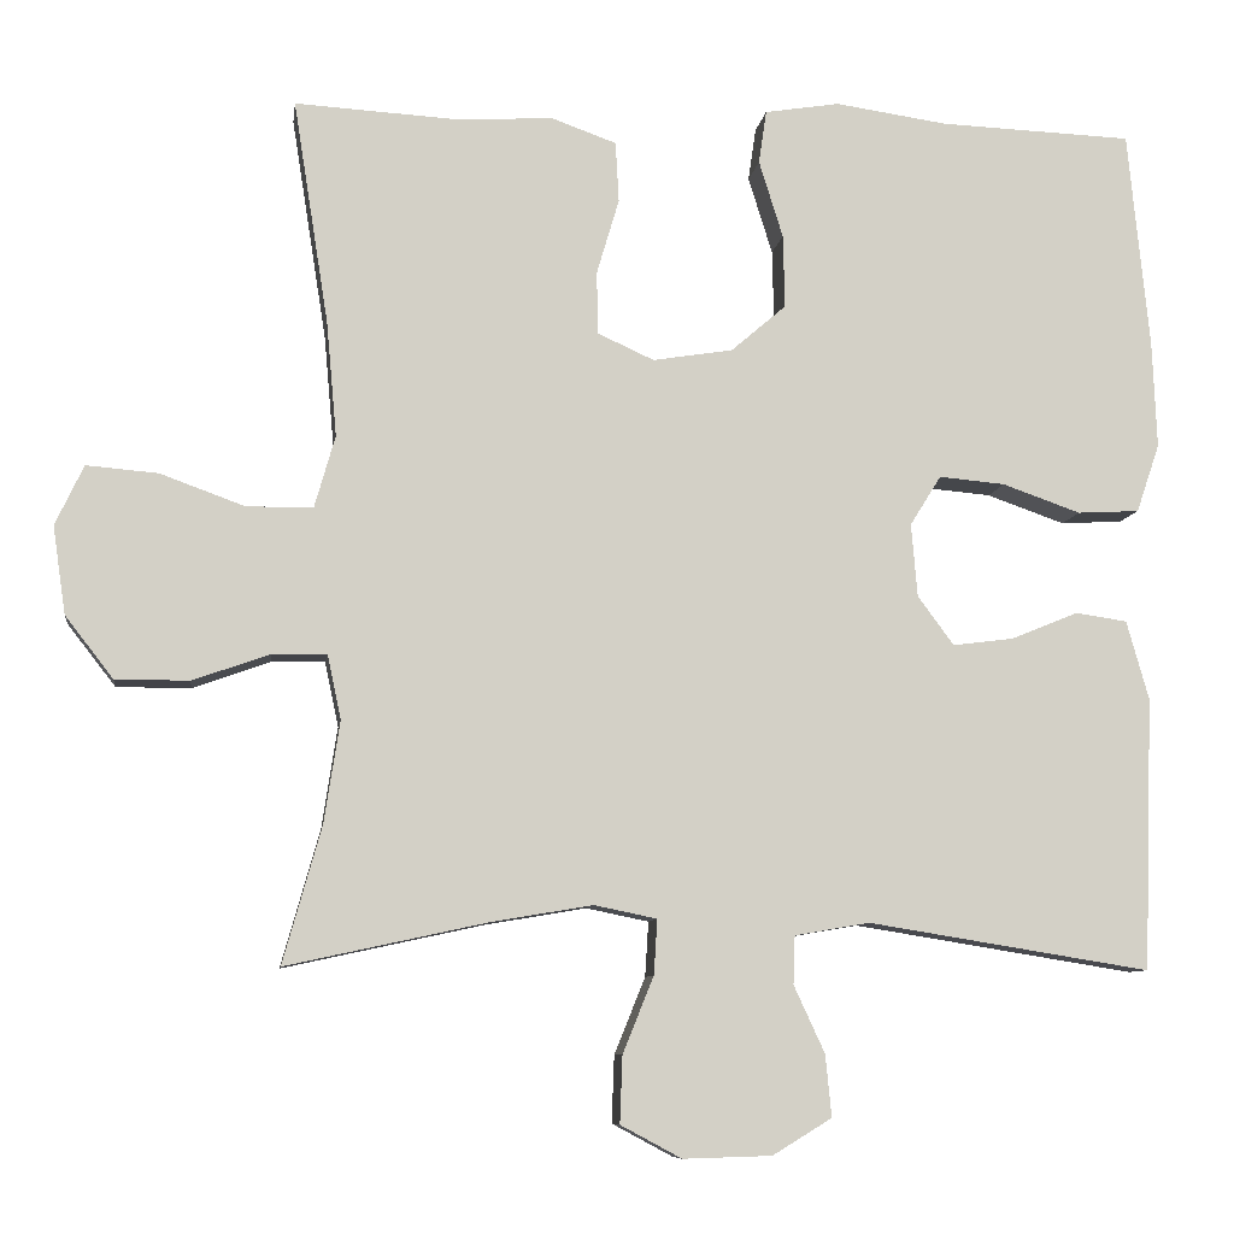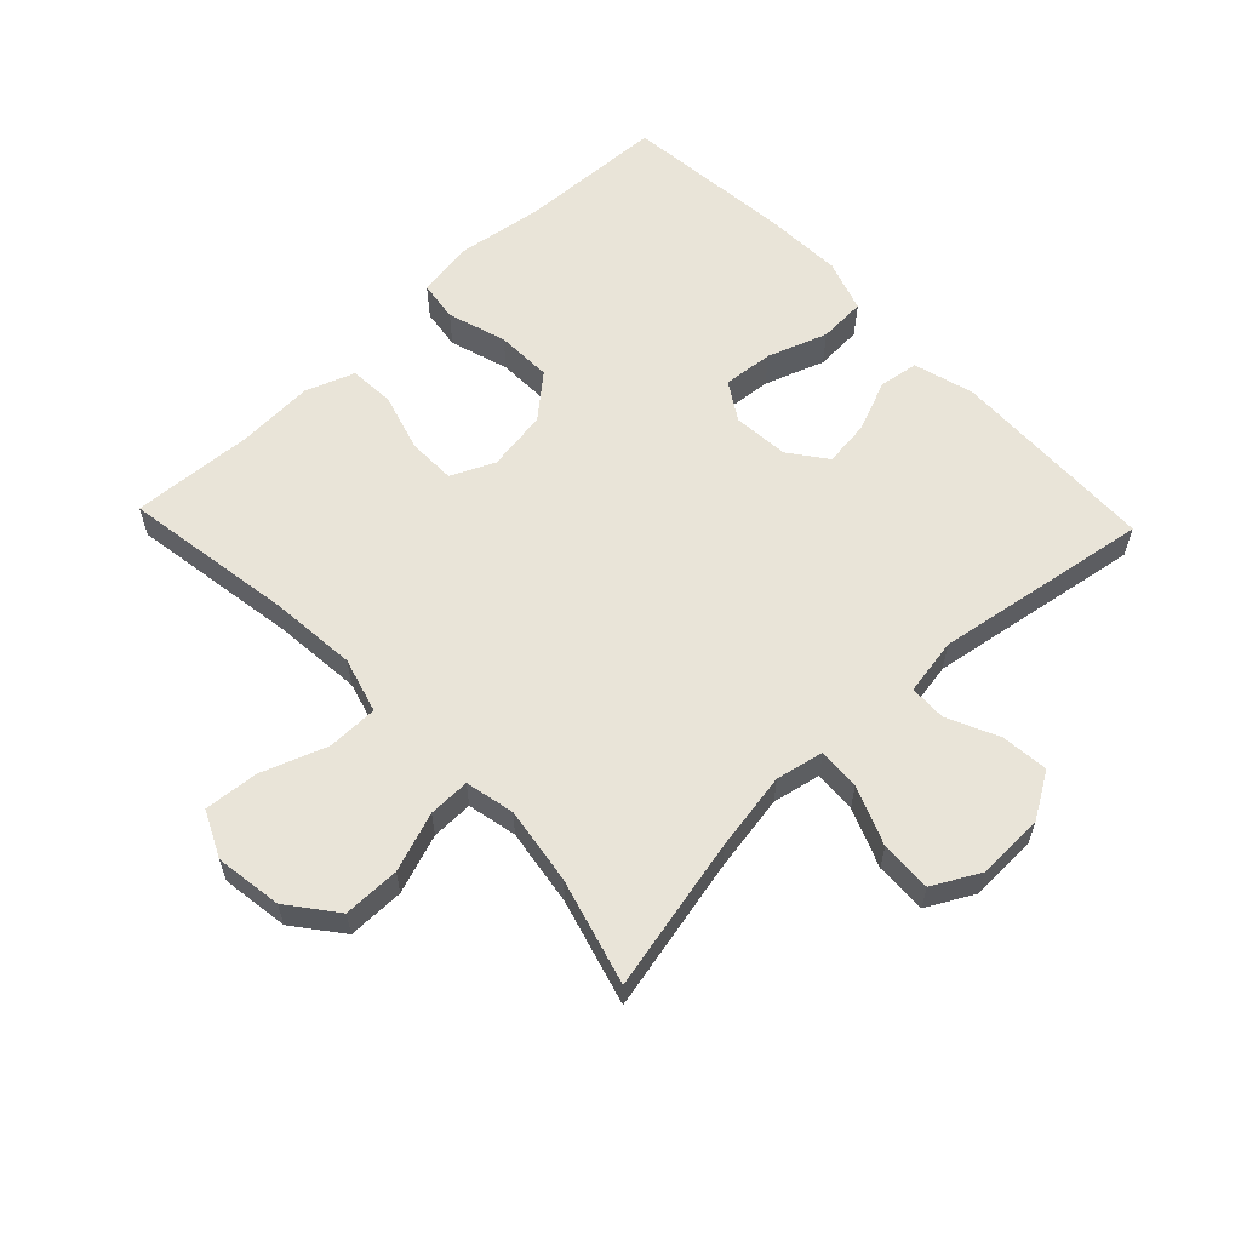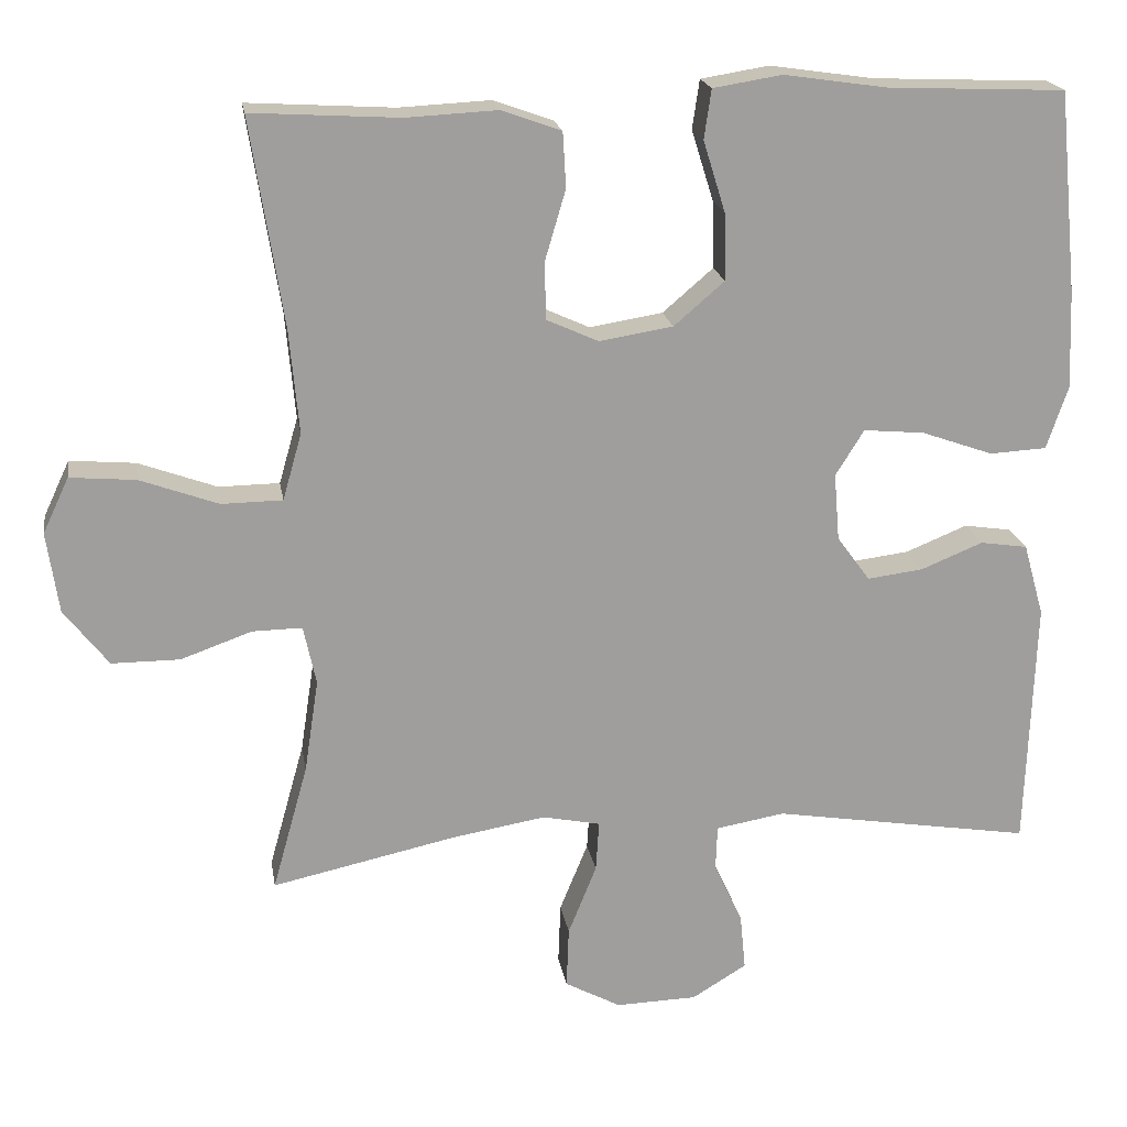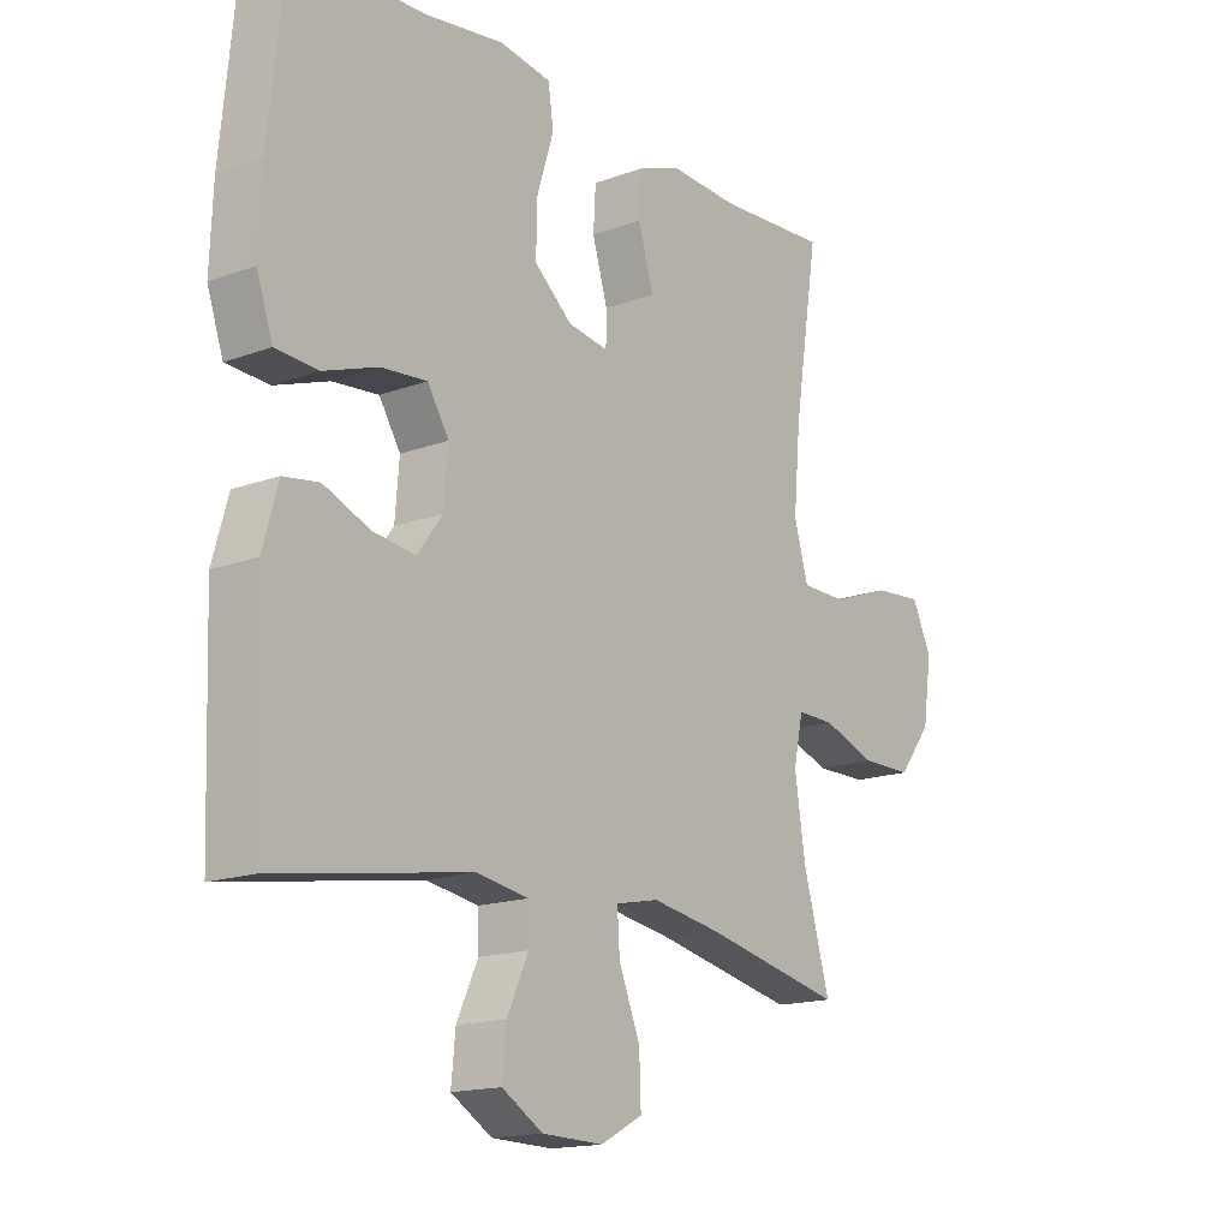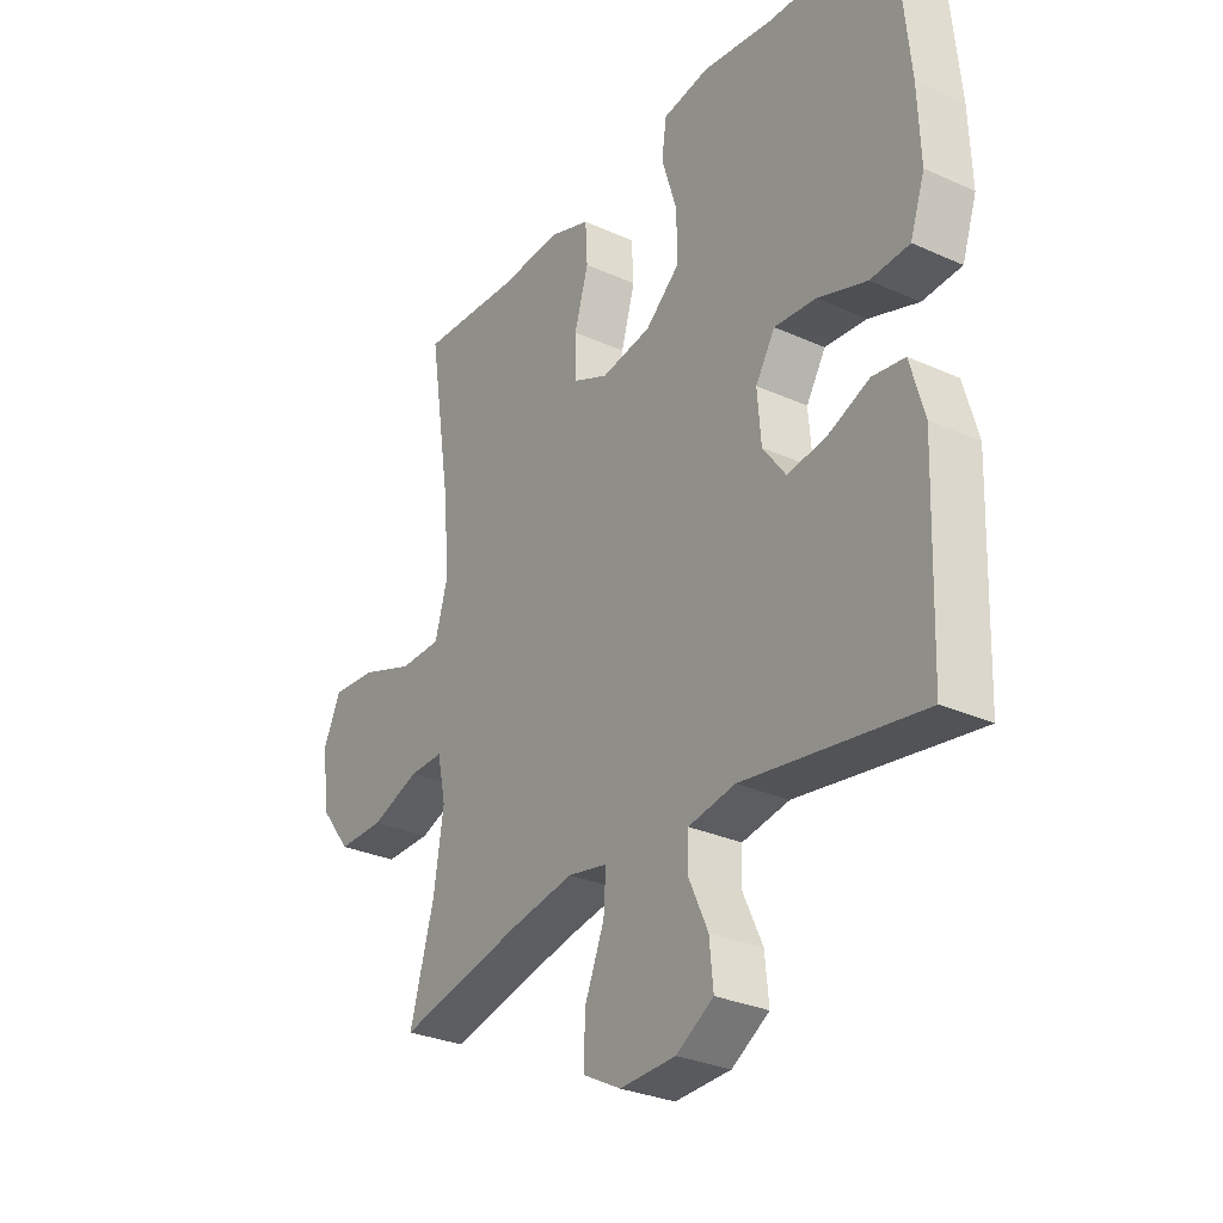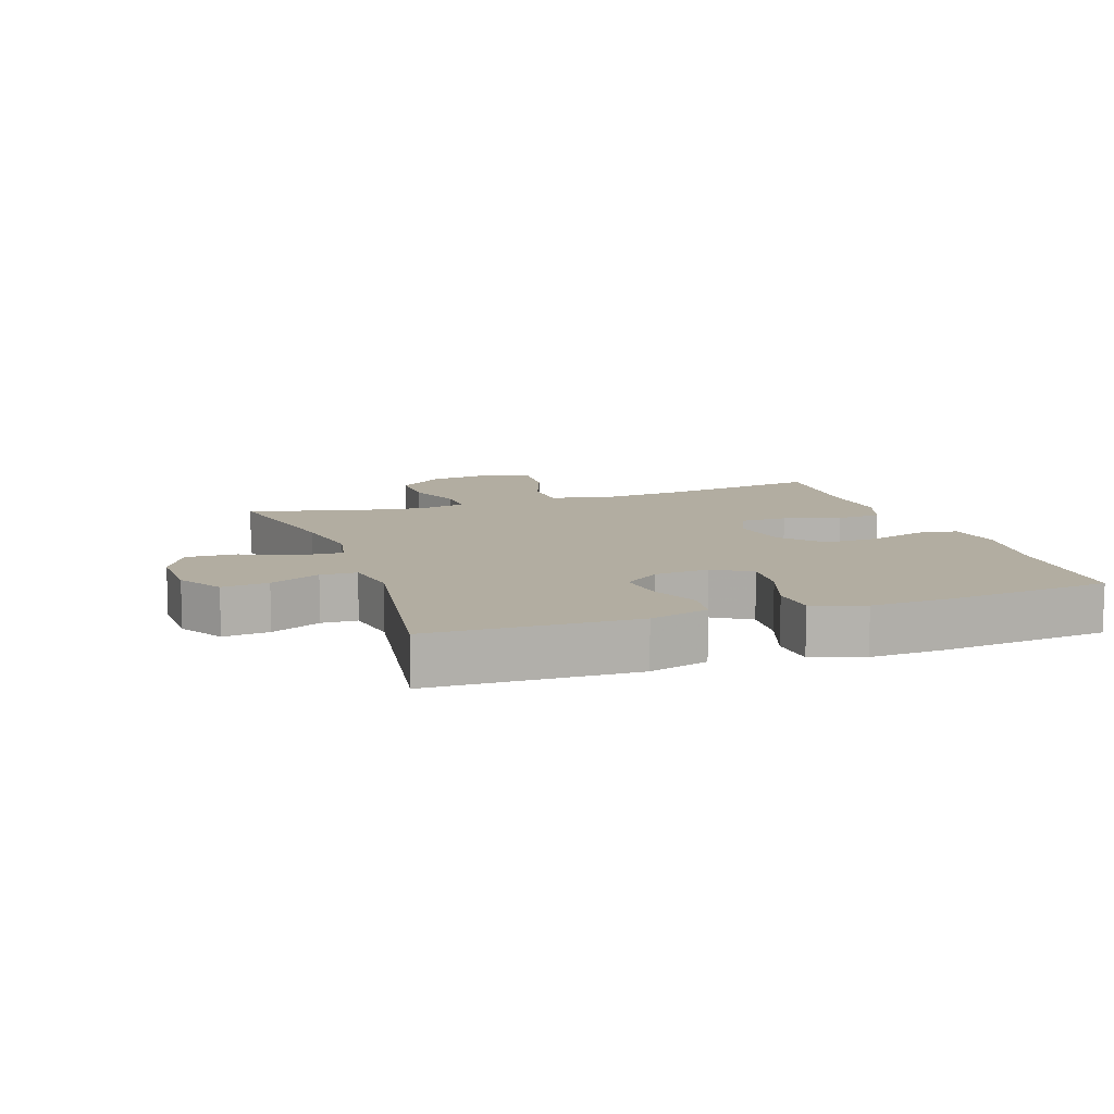
<metadata>
{"format":"obj","ext":"obj","renderer":"f3d","projection":"perspective","resolution":1024,"background":"white","views":[{"elev":-8.5,"azim":172.3,"up":"+Z"},{"elev":59.9,"azim":136.4,"up":"+Y"},{"elev":19.4,"azim":170.9,"up":"+Z"},{"elev":-16.1,"azim":-52.7,"up":"+Z"},{"elev":-29.8,"azim":-123.4,"up":"+Z"},{"elev":10.5,"azim":-109.1,"up":"+Y"}]}
</metadata>
<code>
v 0.5 0.07 0.5
v 0.459 0.07 0.239
v 0.447 0.07 0.106
v 0.471 0.07 0.022
v 0.548 0.07 0.021
v 0.647 0.07 0.057
v 0.73 0.07 0.064
v 0.763 0.07 -0.006
v 0.748 0.07 -0.108
v 0.692 0.07 -0.18
v 0.606 0.07 -0.18
v 0.516 0.07 -0.148
v 0.453 0.07 -0.147
v 0.437 0.07 -0.222
v 0.455 0.07 -0.34
v 0.5 0.07 -0.5
v 0.266 0.07 -0.449
v 0.148 0.07 -0.429
v 0.075 0.07 -0.444
v 0.079 0.07 -0.508
v 0.115 0.07 -0.597
v 0.118 0.07 -0.675
v 0.047 0.07 -0.713
v -0.056 0.07 -0.71
v -0.125 0.07 -0.668
v -0.118 0.07 -0.596
v -0.082 0.07 -0.518
v -0.084 0.07 -0.462
v -0.171 0.07 -0.447
v -0.5 0.07 -0.5
v -0.511 0.07 -0.183
v -0.485 0.07 -0.091
v -0.425 0.07 -0.082
v -0.347 0.07 -0.114
v -0.276 0.07 -0.123
v -0.234 0.07 -0.066
v -0.227 0.07 0.019
v -0.263 0.07 0.077
v -0.34 0.07 0.07
v -0.431 0.07 0.038
v -0.503 0.07 0.042
v -0.53 0.07 0.122
v -0.525 0.07 0.245
v -0.5 0.07 0.5
v -0.276 0.07 0.509
v -0.145 0.07 0.528
v -0.058 0.07 0.514
v -0.049 0.07 0.452
v -0.077 0.07 0.362
v -0.079 0.07 0.277
v -0.015 0.07 0.222
v 0.078 0.07 0.207
v 0.144 0.07 0.237
v 0.145 0.07 0.31
v 0.119 0.07 0.398
v 0.123 0.07 0.468
v 0.198 0.07 0.495
v 0.314 0.07 0.489
v 0.5 0 0.5
v 0.459 0 0.239
v 0.447 0 0.106
v 0.471 0 0.022
v 0.548 0 0.021
v 0.647 0 0.057
v 0.73 0 0.064
v 0.763 0 -0.006
v 0.748 0 -0.108
v 0.692 0 -0.18
v 0.606 0 -0.18
v 0.516 0 -0.148
v 0.453 0 -0.147
v 0.437 0 -0.222
v 0.455 0 -0.34
v 0.5 0 -0.5
v 0.266 0 -0.449
v 0.148 0 -0.429
v 0.075 0 -0.444
v 0.079 0 -0.508
v 0.115 0 -0.597
v 0.118 0 -0.675
v 0.047 0 -0.713
v -0.056 0 -0.71
v -0.125 0 -0.668
v -0.118 0 -0.596
v -0.082 0 -0.518
v -0.084 0 -0.462
v -0.171 0 -0.447
v -0.5 0 -0.5
v -0.511 0 -0.183
v -0.485 0 -0.091
v -0.425 0 -0.082
v -0.347 0 -0.114
v -0.276 0 -0.123
v -0.234 0 -0.066
v -0.227 0 0.019
v -0.263 0 0.077
v -0.34 0 0.07
v -0.431 0 0.038
v -0.503 0 0.042
v -0.53 0 0.122
v -0.525 0 0.245
v -0.5 0 0.5
v -0.276 0 0.509
v -0.145 0 0.528
v -0.058 0 0.514
v -0.049 0 0.452
v -0.077 0 0.362
v -0.079 0 0.277
v -0.015 0 0.222
v 0.078 0 0.207
v 0.144 0 0.237
v 0.145 0 0.31
v 0.119 0 0.398
v 0.123 0 0.468
v 0.198 0 0.495
v 0.314 0 0.489
f 55 56 57 58
f 54 55 58 1
f 53 54 1 2
f 52 53 2 3
f 51 52 3 4
f 46 47 48 49
f 45 46 49 50
f 44 45 50
f 43 44 50 51
f 39 40 41 42
f 38 39 42 43
f 31 32 33 34
f 29 30 31 34
f 28 29 34 35
f 24 25 26 27
f 24 27 28
f 23 24 28
f 20 21 22 23
f 19 20 23 28
f 18 19 28 35
f 15 16 17
f 14 15 17 18
f 13 14 18 35
f 9 10 11 12
f 5 6 7 8
f 4 5 8 9
f 38 43 51 4
f 12 13 35 36
f 12 36 37
f 12 37 38
f 4 9 12 38
f 116 115 114 113
f 59 116 113 112
f 60 59 112 111
f 61 60 111 110
f 62 61 110 109
f 107 106 105 104
f 108 107 104 103
f 108 103 102
f 109 108 102 101
f 100 99 98 97
f 101 100 97 96
f 92 91 90 89
f 92 89 88 87
f 93 92 87 86
f 85 84 83 82
f 86 85 82
f 86 82 81
f 81 80 79 78
f 86 81 78 77
f 93 86 77 76
f 75 74 73
f 76 75 73 72
f 93 76 72 71
f 70 69 68 67
f 66 65 64 63
f 67 66 63 62
f 62 109 101 96
f 94 93 71 70
f 95 94 70
f 96 95 70
f 96 70 67 62
f 1 59 60 2
f 2 60 61 3
f 3 61 62 4
f 4 62 63 5
f 5 63 64 6
f 6 64 65 7
f 7 65 66 8
f 8 66 67 9
f 9 67 68 10
f 10 68 69 11
f 11 69 70 12
f 12 70 71 13
f 13 71 72 14
f 14 72 73 15
f 15 73 74 16
f 16 74 75 17
f 17 75 76 18
f 18 76 77 19
f 19 77 78 20
f 20 78 79 21
f 21 79 80 22
f 22 80 81 23
f 23 81 82 24
f 24 82 83 25
f 25 83 84 26
f 26 84 85 27
f 27 85 86 28
f 28 86 87 29
f 29 87 88 30
f 30 88 89 31
f 31 89 90 32
f 32 90 91 33
f 33 91 92 34
f 34 92 93 35
f 35 93 94 36
f 36 94 95 37
f 37 95 96 38
f 38 96 97 39
f 39 97 98 40
f 40 98 99 41
f 41 99 100 42
f 42 100 101 43
f 43 101 102 44
f 44 102 103 45
f 45 103 104 46
f 46 104 105 47
f 47 105 106 48
f 48 106 107 49
f 49 107 108 50
f 50 108 109 51
f 51 109 110 52
f 52 110 111 53
f 53 111 112 54
f 54 112 113 55
f 55 113 114 56
f 56 114 115 57
f 57 115 116 58
f 58 116 59 1

</code>
